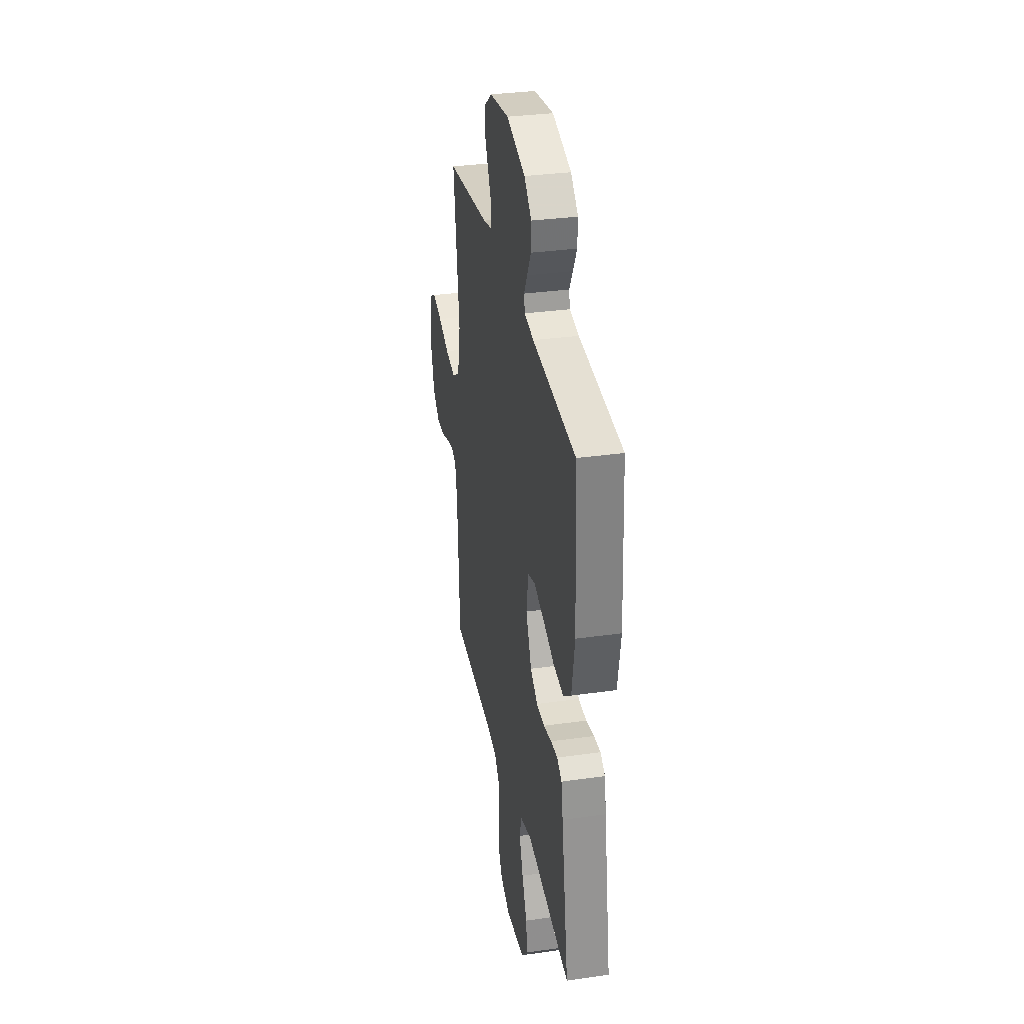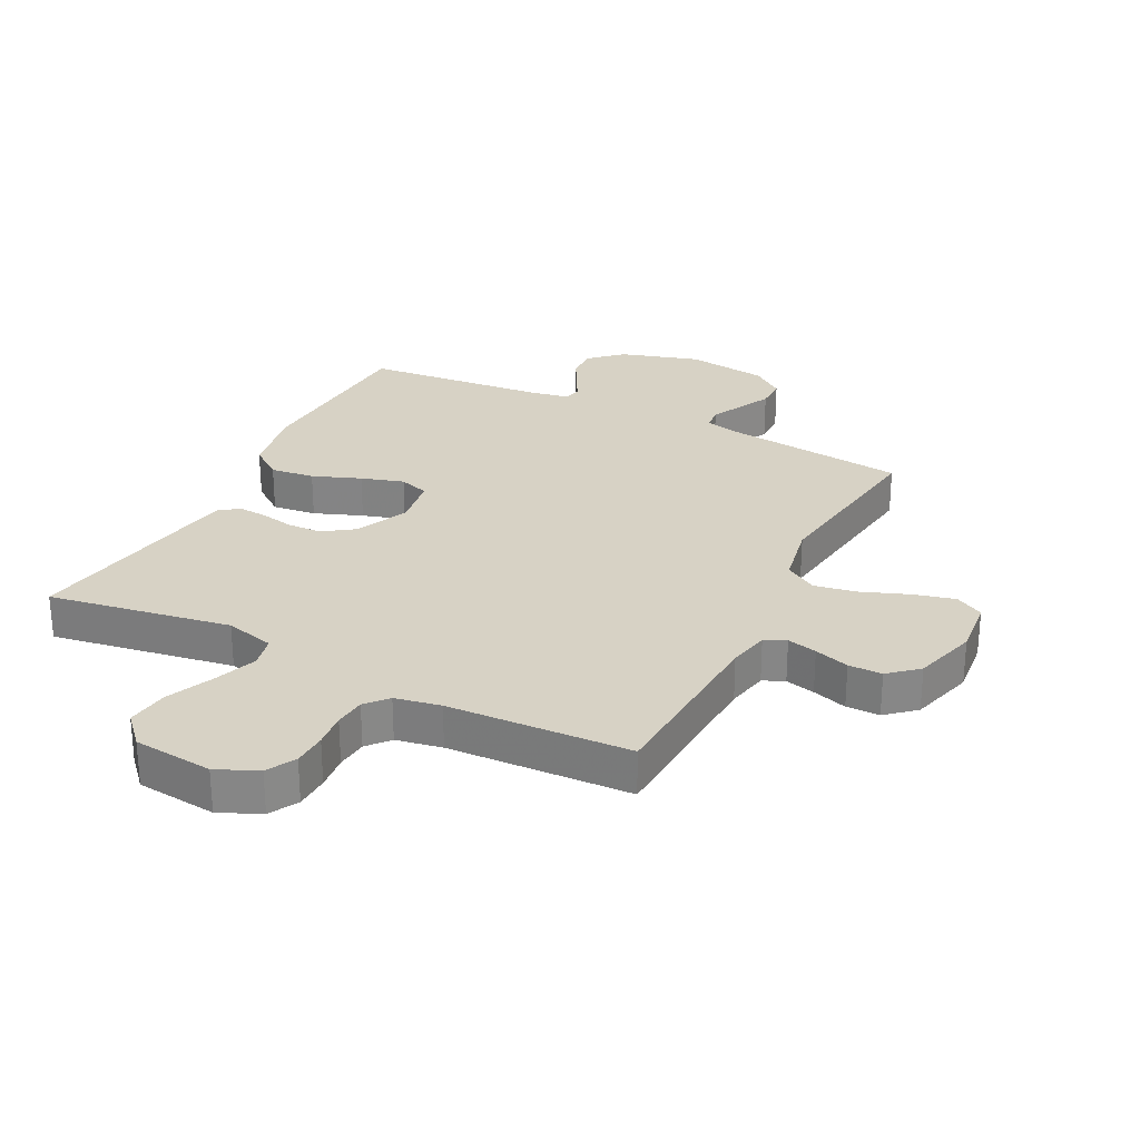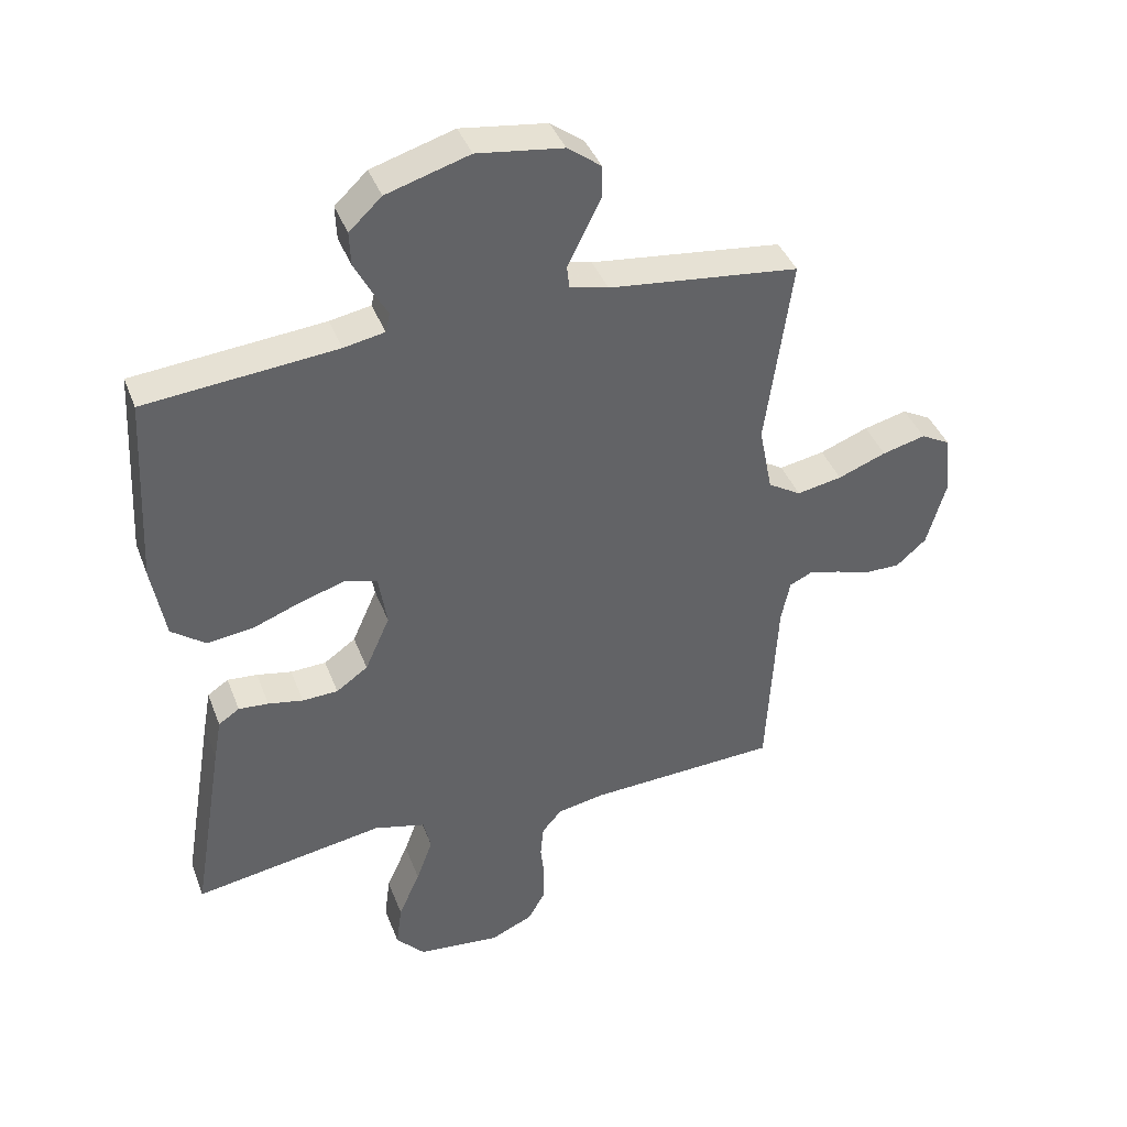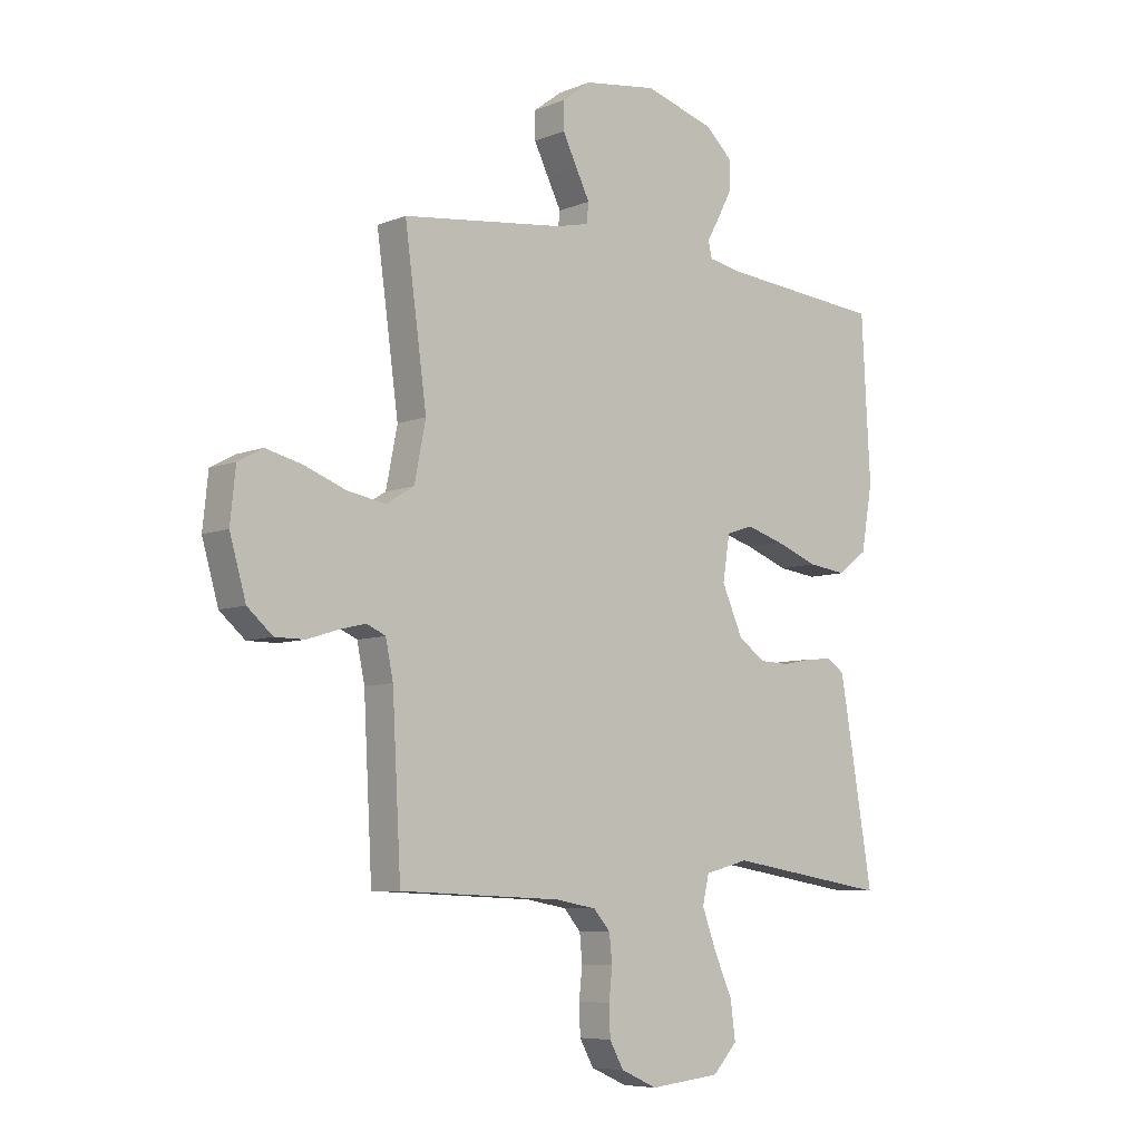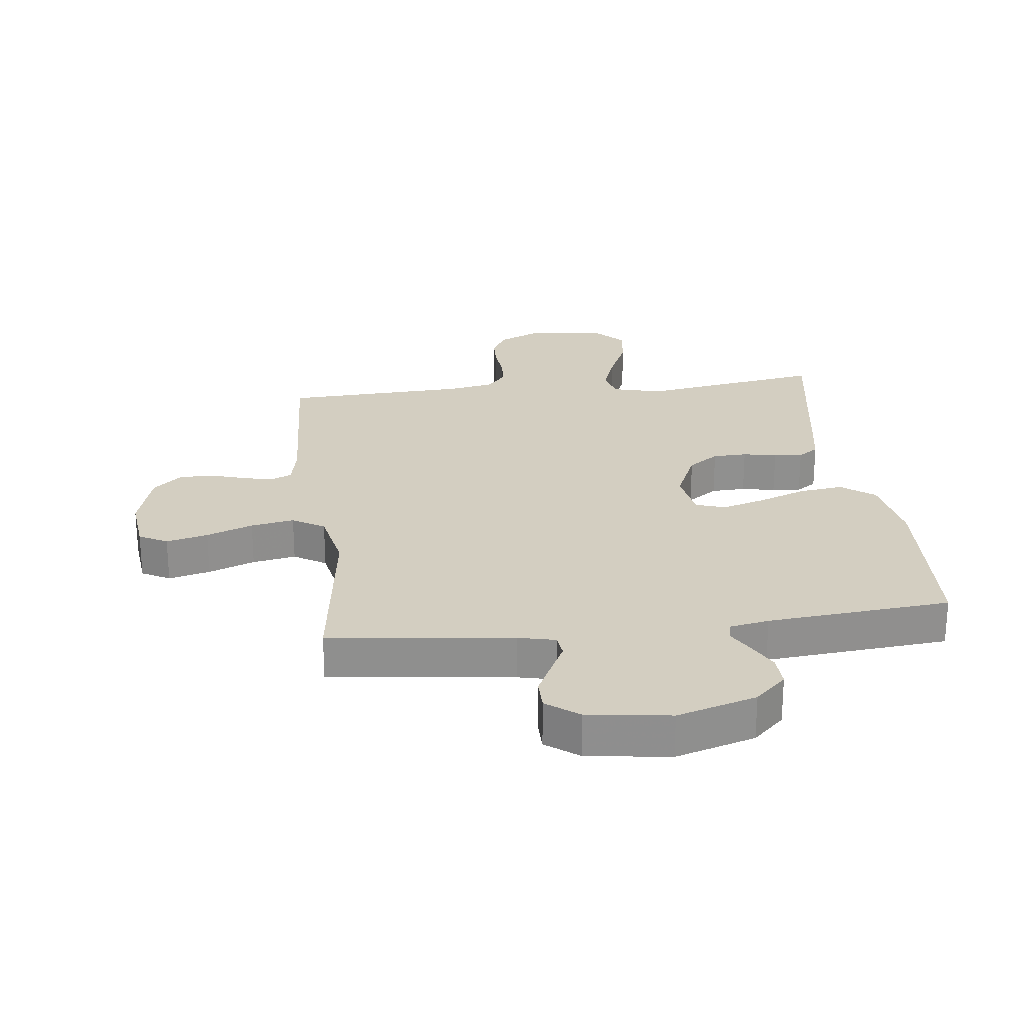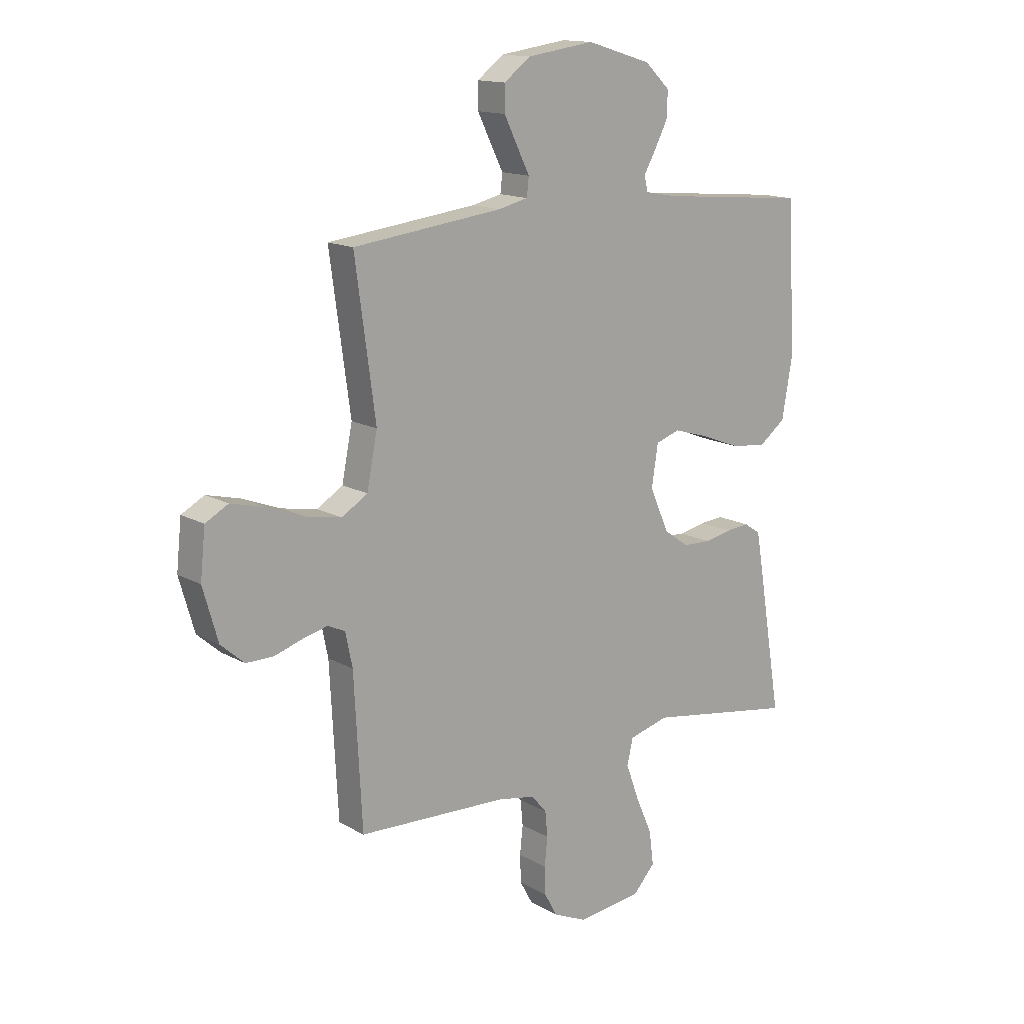
<metadata>
{"format":"obj","ext":"obj","renderer":"f3d","projection":"perspective","resolution":1024,"background":"white","views":[{"elev":32.8,"azim":78.9,"up":"+Z"},{"elev":27.6,"azim":-153.2,"up":"+Y"},{"elev":40.6,"azim":160.1,"up":"+Z"},{"elev":-7.1,"azim":-41.0,"up":"+Z"},{"elev":24.9,"azim":-6.9,"up":"+Y"},{"elev":14.7,"azim":-39.7,"up":"+Z"}]}
</metadata>
<code>
v 0.5 0.07 0.5
v 0.516 0.07 0.2
v 0.495 0.07 0.08
v 0.441 0.07 0.039
v 0.369 0.07 0.048
v 0.29 0.07 0.078
v 0.22 0.07 0.099
v 0.171 0.07 0.083
v 0.158 0.07 0
v 0.197 0.07 -0.088
v 0.247 0.07 -0.123
v 0.303 0.07 -0.125
v 0.358 0.07 -0.114
v 0.405 0.07 -0.11
v 0.438 0.07 -0.132
v 0.45 0.07 -0.2
v 0.5 0.07 -0.5
v 0.2 0.07 -0.451
v 0.119 0.07 -0.472
v 0.107 0.07 -0.524
v 0.133 0.07 -0.595
v 0.167 0.07 -0.672
v 0.176 0.07 -0.741
v 0.131 0.07 -0.79
v 0 0.07 -0.804
v -0.067 0.07 -0.774
v -0.093 0.07 -0.727
v -0.095 0.07 -0.671
v -0.089 0.07 -0.614
v -0.094 0.07 -0.563
v -0.125 0.07 -0.527
v -0.2 0.07 -0.513
v -0.5 0.07 -0.5
v -0.516 0.07 -0.2
v -0.53 0.07 -0.132
v -0.565 0.07 -0.116
v -0.614 0.07 -0.128
v -0.671 0.07 -0.146
v -0.726 0.07 -0.146
v -0.773 0.07 -0.105
v -0.803 0.07 0
v -0.793 0.07 0.096
v -0.747 0.07 0.121
v -0.679 0.07 0.104
v -0.603 0.07 0.075
v -0.532 0.07 0.062
v -0.48 0.07 0.094
v -0.459 0.07 0.2
v -0.5 0.07 0.5
v -0.2 0.07 0.536
v -0.14 0.07 0.55
v -0.136 0.07 0.587
v -0.161 0.07 0.637
v -0.188 0.07 0.692
v -0.188 0.07 0.743
v -0.135 0.07 0.783
v 0 0.07 0.802
v 0.13 0.07 0.763
v 0.181 0.07 0.715
v 0.179 0.07 0.662
v 0.153 0.07 0.612
v 0.129 0.07 0.569
v 0.136 0.07 0.539
v 0.2 0.07 0.527
v 0.5 0 0.5
v 0.516 0 0.2
v 0.495 0 0.08
v 0.441 0 0.039
v 0.369 0 0.048
v 0.29 0 0.078
v 0.22 0 0.099
v 0.171 0 0.083
v 0.158 0 0
v 0.197 0 -0.088
v 0.247 0 -0.123
v 0.303 0 -0.125
v 0.358 0 -0.114
v 0.405 0 -0.11
v 0.438 0 -0.132
v 0.45 0 -0.2
v 0.5 0 -0.5
v 0.2 0 -0.451
v 0.119 0 -0.472
v 0.107 0 -0.524
v 0.133 0 -0.595
v 0.167 0 -0.672
v 0.176 0 -0.741
v 0.131 0 -0.79
v 0 0 -0.804
v -0.067 0 -0.774
v -0.093 0 -0.727
v -0.095 0 -0.671
v -0.089 0 -0.614
v -0.094 0 -0.563
v -0.125 0 -0.527
v -0.2 0 -0.513
v -0.5 0 -0.5
v -0.516 0 -0.2
v -0.53 0 -0.132
v -0.565 0 -0.116
v -0.614 0 -0.128
v -0.671 0 -0.146
v -0.726 0 -0.146
v -0.773 0 -0.105
v -0.803 0 0
v -0.793 0 0.096
v -0.747 0 0.121
v -0.679 0 0.104
v -0.603 0 0.075
v -0.532 0 0.062
v -0.48 0 0.094
v -0.459 0 0.2
v -0.5 0 0.5
v -0.2 0 0.536
v -0.14 0 0.55
v -0.136 0 0.587
v -0.161 0 0.637
v -0.188 0 0.692
v -0.188 0 0.743
v -0.135 0 0.783
v 0 0 0.802
v 0.13 0 0.763
v 0.181 0 0.715
v 0.179 0 0.662
v 0.153 0 0.612
v 0.129 0 0.569
v 0.136 0 0.539
v 0.2 0 0.527
f 60 61 62
f 59 60 62
f 58 59 62
f 57 58 62
f 56 57 62
f 55 56 62
f 54 55 62
f 53 54 62
f 52 53 62
f 51 52 62 63
f 50 51 63 64
f 1 2 3
f 64 1 3
f 50 64 3
f 49 50 3
f 48 49 3
f 43 44 45
f 42 43 45
f 41 42 45
f 40 41 45
f 39 40 45
f 38 39 45
f 37 38 45
f 36 37 45 46
f 35 36 46 47
f 32 33 34
f 34 35 47
f 32 34 47
f 31 32 47
f 27 28 29
f 26 27 29
f 25 26 29
f 24 25 29
f 23 24 29
f 22 23 29
f 21 22 29
f 20 21 29 30
f 31 47 48
f 30 31 48
f 20 30 48
f 19 20 48
f 16 17 18
f 15 16 18
f 14 15 18
f 13 14 18
f 12 13 18
f 3 4 5 6
f 3 6 7
f 48 3 7
f 11 12 18 19
f 10 11 19 48
f 9 10 48
f 8 9 48
f 7 8 48
f 126 125 124
f 126 124 123
f 126 123 122
f 126 122 121
f 126 121 120
f 126 120 119
f 126 119 118
f 126 118 117
f 126 117 116
f 127 126 116 115
f 128 127 115 114
f 67 66 65
f 67 65 128
f 67 128 114
f 67 114 113
f 67 113 112
f 109 108 107
f 109 107 106
f 109 106 105
f 109 105 104
f 109 104 103
f 109 103 102
f 109 102 101
f 110 109 101 100
f 111 110 100 99
f 98 97 96
f 111 99 98
f 111 98 96
f 111 96 95
f 93 92 91
f 93 91 90
f 93 90 89
f 93 89 88
f 93 88 87
f 93 87 86
f 93 86 85
f 94 93 85 84
f 112 111 95
f 112 95 94
f 112 94 84
f 112 84 83
f 82 81 80
f 82 80 79
f 82 79 78
f 82 78 77
f 82 77 76
f 70 69 68 67
f 71 70 67
f 71 67 112
f 83 82 76 75
f 112 83 75 74
f 112 74 73
f 112 73 72
f 112 72 71
f 1 65 66 2
f 2 66 67 3
f 3 67 68 4
f 4 68 69 5
f 5 69 70 6
f 6 70 71 7
f 7 71 72 8
f 8 72 73 9
f 9 73 74 10
f 10 74 75 11
f 11 75 76 12
f 12 76 77 13
f 13 77 78 14
f 14 78 79 15
f 15 79 80 16
f 16 80 81 17
f 17 81 82 18
f 18 82 83 19
f 19 83 84 20
f 20 84 85 21
f 21 85 86 22
f 22 86 87 23
f 23 87 88 24
f 24 88 89 25
f 25 89 90 26
f 26 90 91 27
f 27 91 92 28
f 28 92 93 29
f 29 93 94 30
f 30 94 95 31
f 31 95 96 32
f 32 96 97 33
f 33 97 98 34
f 34 98 99 35
f 35 99 100 36
f 36 100 101 37
f 37 101 102 38
f 38 102 103 39
f 39 103 104 40
f 40 104 105 41
f 41 105 106 42
f 42 106 107 43
f 43 107 108 44
f 44 108 109 45
f 45 109 110 46
f 46 110 111 47
f 47 111 112 48
f 48 112 113 49
f 49 113 114 50
f 50 114 115 51
f 51 115 116 52
f 52 116 117 53
f 53 117 118 54
f 54 118 119 55
f 55 119 120 56
f 56 120 121 57
f 57 121 122 58
f 58 122 123 59
f 59 123 124 60
f 60 124 125 61
f 61 125 126 62
f 62 126 127 63
f 63 127 128 64
f 64 128 65 1

</code>
